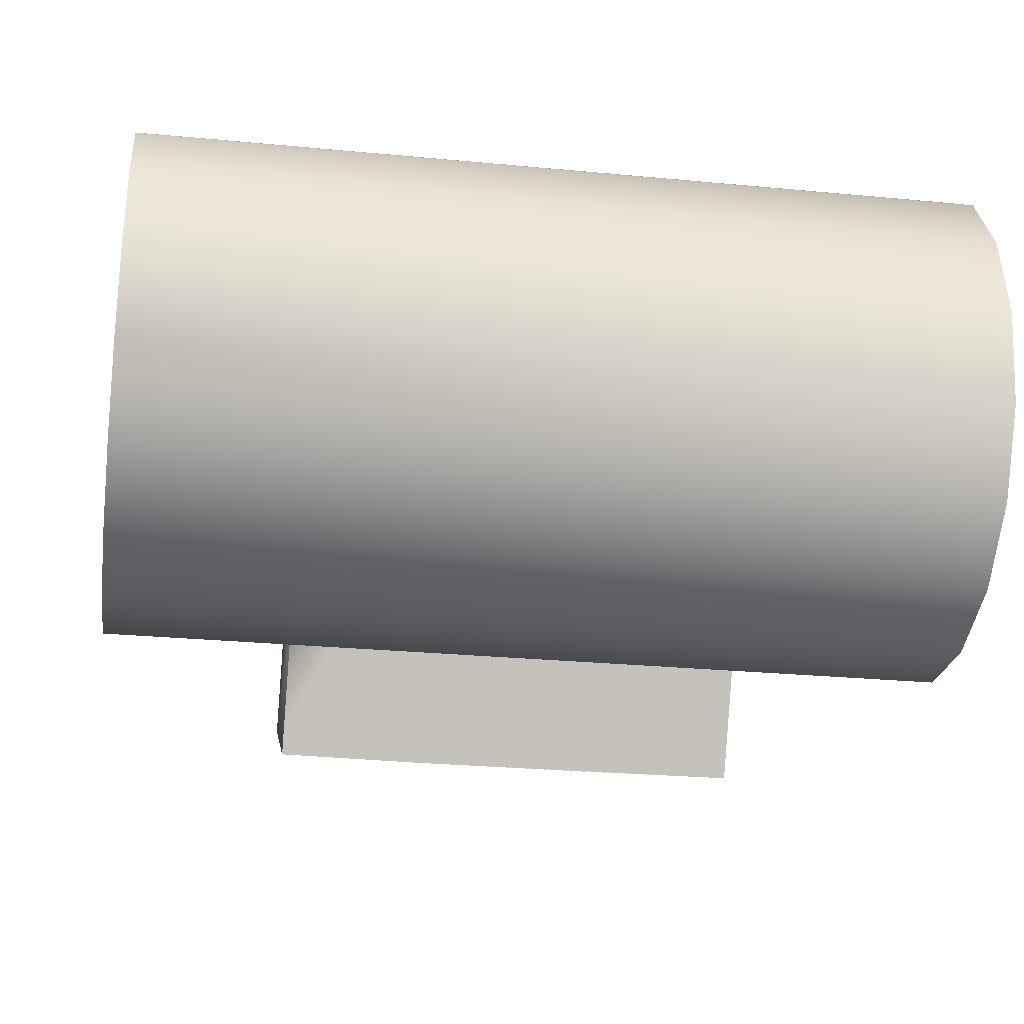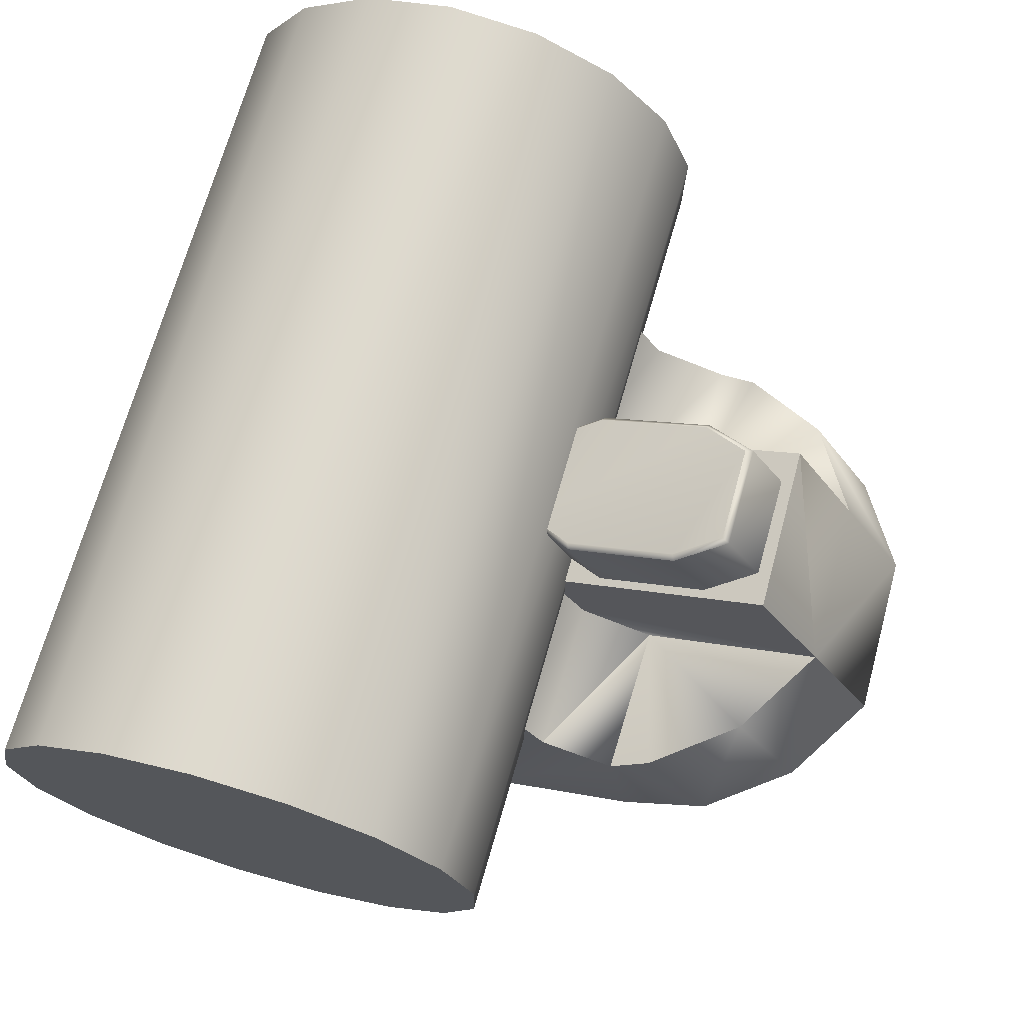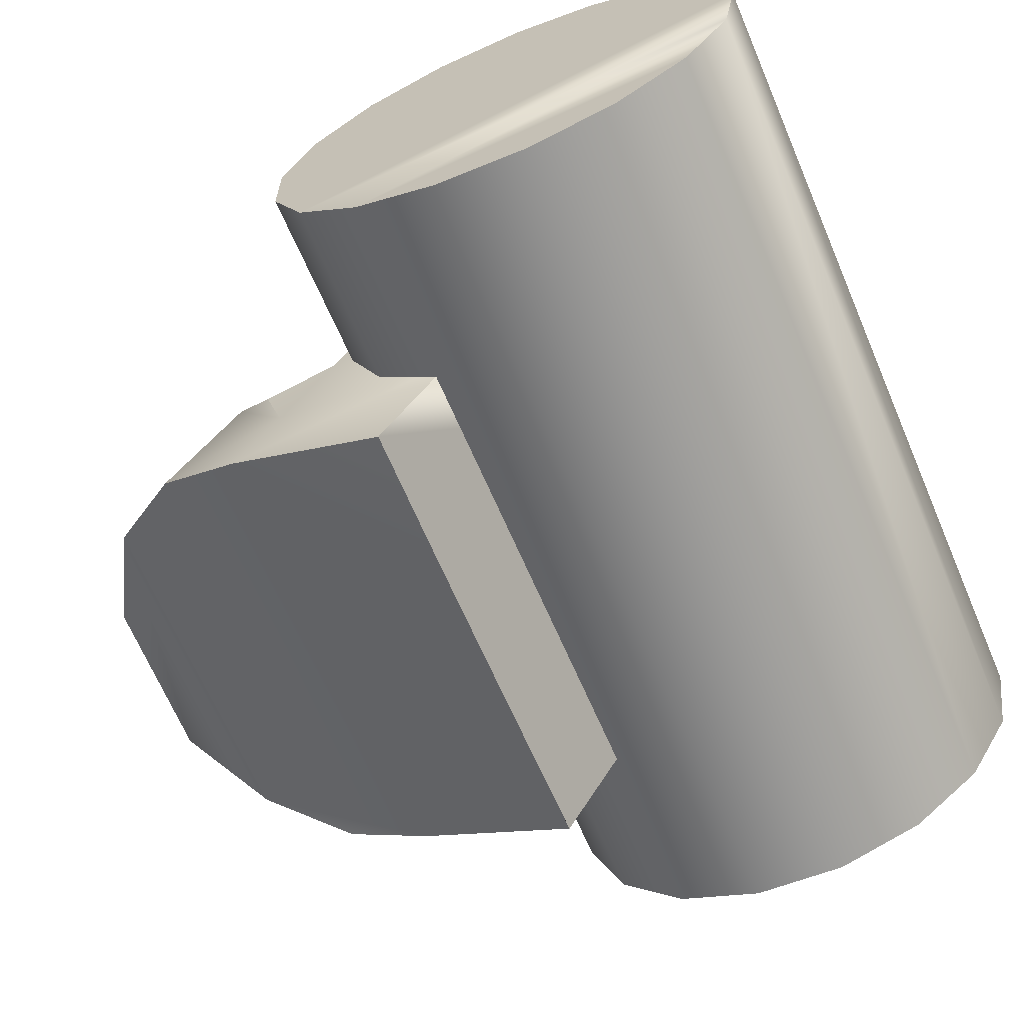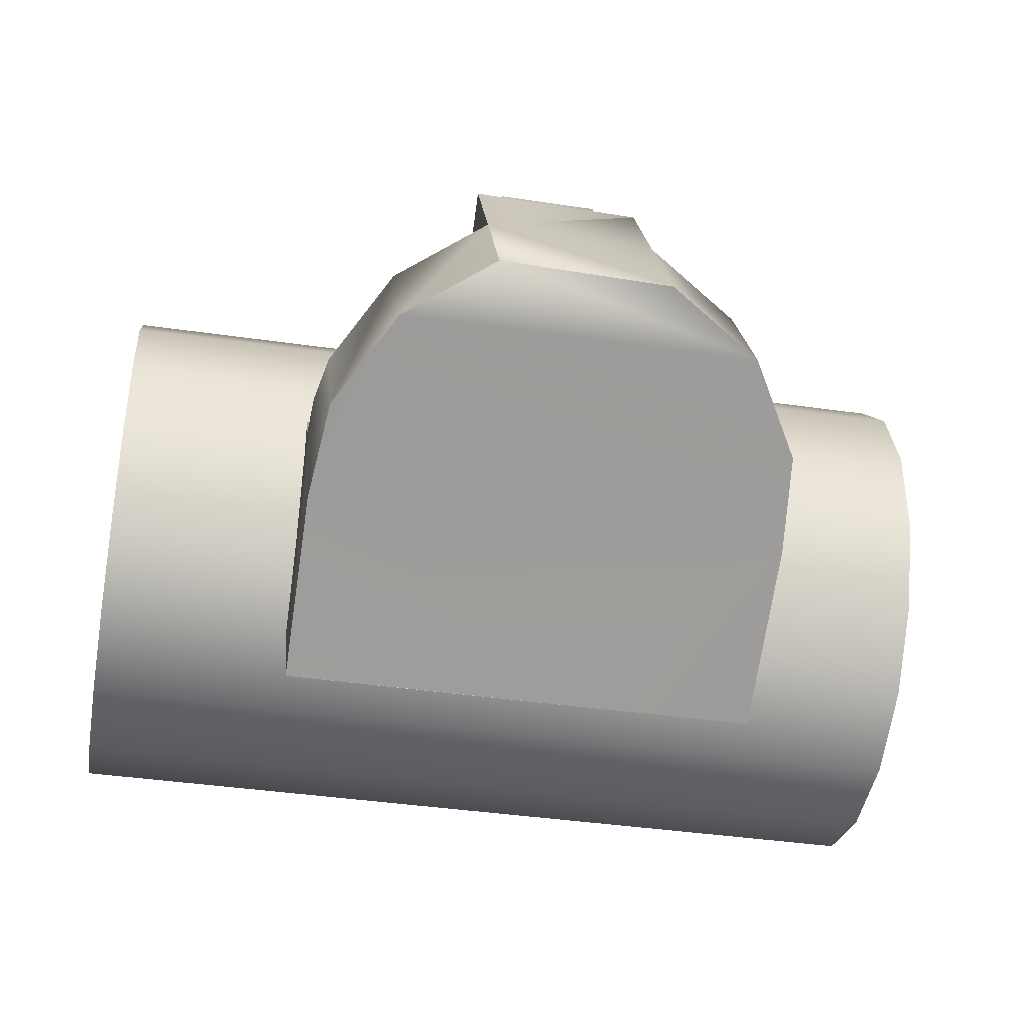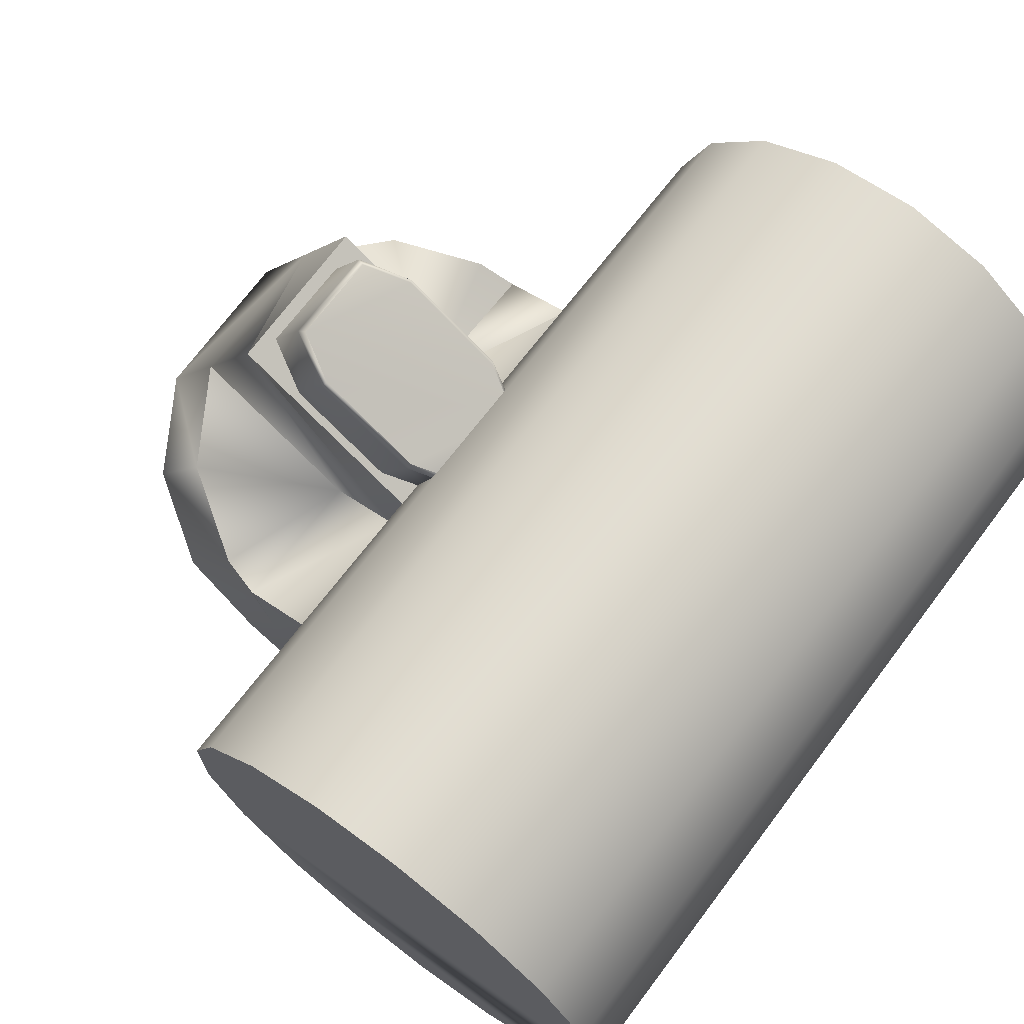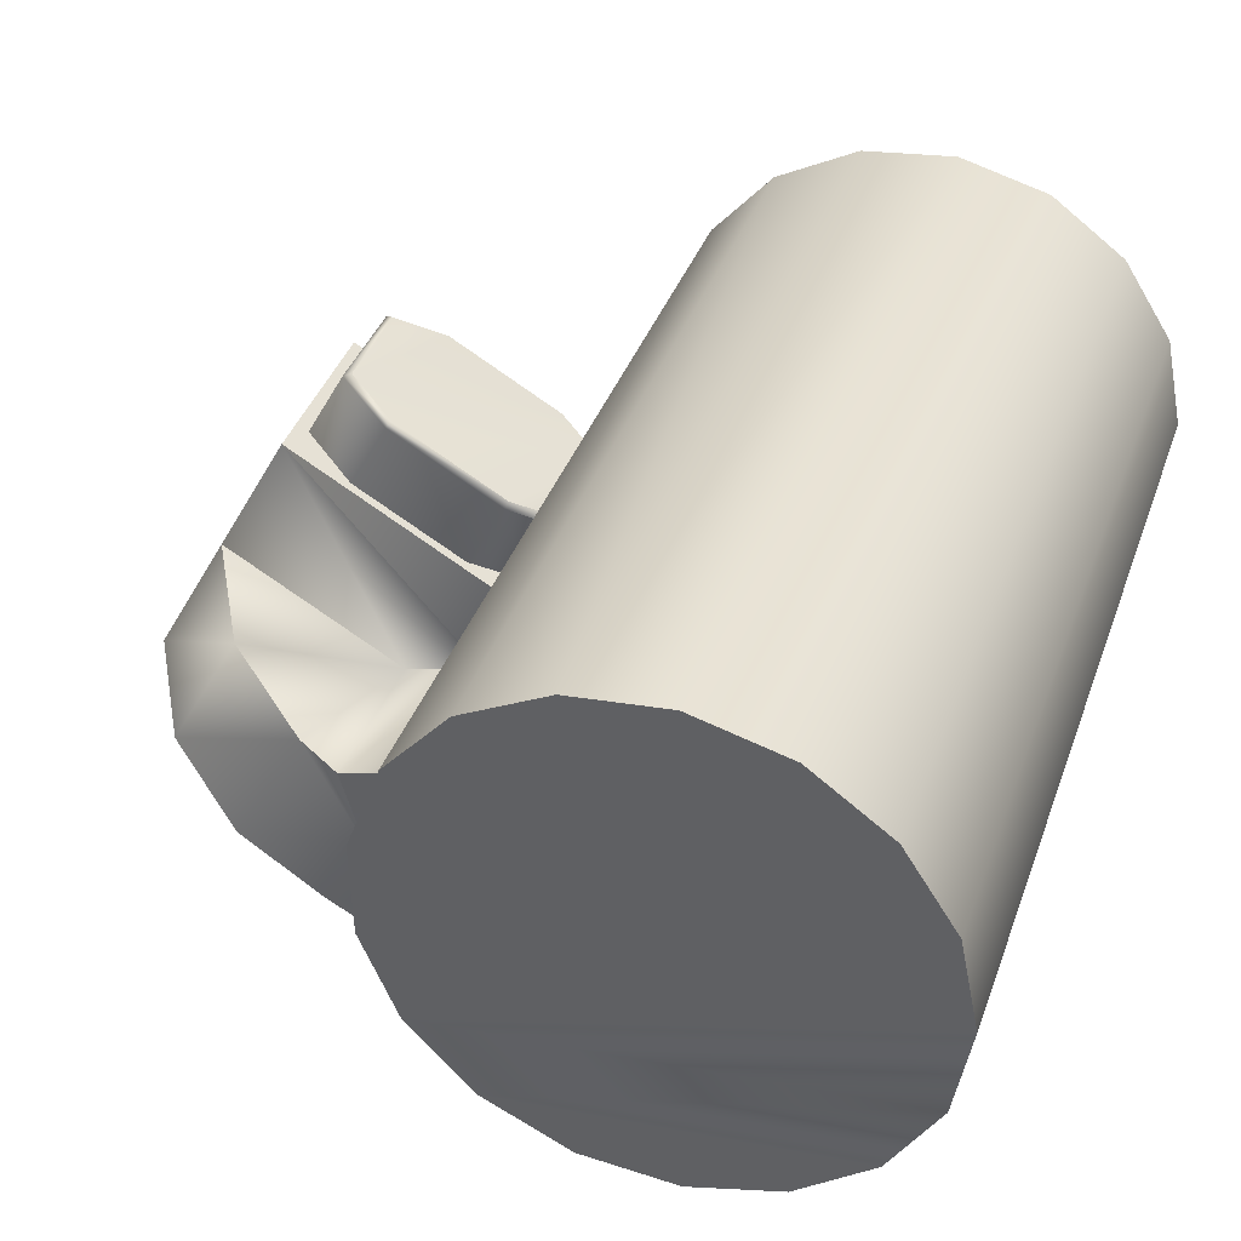
<metadata>
{"format":"obj","ext":"obj","renderer":"f3d","projection":"perspective","resolution":1024,"background":"white","views":[{"elev":-27.1,"azim":171.6,"up":"+Z"},{"elev":71.1,"azim":-73.9,"up":"+Z"},{"elev":-66.2,"azim":113.3,"up":"+Z"},{"elev":-41.3,"azim":-9.9,"up":"+Z"},{"elev":69.3,"azim":127.2,"up":"+Z"},{"elev":38.3,"azim":108.8,"up":"+Z"}]}
</metadata>
<code>
v -0.07721 0.1196 0.03877
v 0.07529 0.1162 0.05533
v 0.07529 0.1196 0.03877
v -0.07721 0.1162 0.05533
v 0.07529 0.107 0.06955
v -0.07721 0.107 0.06955
v 0.07529 0.09334 0.0795
v -0.07721 0.09334 0.0795
v 0.07529 0.07698 0.08383
v -0.07721 0.07698 0.08383
v 0.07529 0.06017 0.08196
v -0.07721 0.06017 0.08196
v -0.07721 0.04517 0.07414
v 0.07529 0.04517 0.07414
v -0.07721 0.03401 0.06144
v 0.07529 0.03401 0.06144
v 0.07529 0.02819 0.04555
v -0.07721 0.02819 0.04555
v 0.07529 0.02849 0.02864
v -0.07721 0.02849 0.02864
v -0.07721 0.03489 0.01298
v 0.07529 0.03489 0.01298
v 0.07529 0.04651 0.000694
v -0.07721 0.04651 0.000695
v 0.07529 0.06179 -0.006567
v -0.07721 0.06179 -0.006567
v 0.07529 0.07866 -0.00782
v -0.07721 0.07866 -0.00782
v 0.07529 0.09484 -0.002894
v -0.07721 0.09484 -0.002894
v 0.07529 0.1082 0.007544
v -0.07721 0.1082 0.007544
v 0.07529 0.1168 0.02209
v -0.07721 0.1168 0.02209
v 0.07529 0.09484 -0.002894
v 0.07529 0.06179 -0.006567
v 0.07529 0.07866 -0.00782
v 0.07529 0.1082 0.007544
v 0.07529 0.04651 0.000694
v 0.07529 0.03489 0.01298
v 0.07529 0.1196 0.03877
v 0.07529 0.02849 0.02864
v 0.07529 0.1162 0.05533
v 0.07529 0.02819 0.04555
v 0.07529 0.107 0.06955
v 0.07529 0.03401 0.06144
v 0.07529 0.09334 0.0795
v 0.07529 0.04517 0.07414
v 0.07529 0.07698 0.08383
v 0.07529 0.06017 0.08196
v -0.07721 0.107 0.06955
v -0.07721 0.07698 0.08383
v -0.07721 0.09334 0.0795
v -0.07721 0.1162 0.05533
v -0.07721 0.06017 0.08196
v -0.07721 0.1196 0.03877
v -0.07721 0.04517 0.07414
v -0.07721 0.1168 0.02209
v -0.07721 0.03401 0.06144
v -0.07721 0.1082 0.007544
v -0.07721 0.02819 0.04555
v -0.07721 0.09484 -0.002894
v -0.07721 0.02849 0.02864
v -0.07721 0.07866 -0.00782
v -0.07721 0.03489 0.01298
v -0.07721 0.06179 -0.006567
v -0.07721 0.04651 0.000695
v -0.009326 0.03688 0.05775
v 0.01128 0.009977 0.07265
v 0.01156 0.02918 0.06203
v -0.01349 0.02894 0.06213
v 0.007126 0.002044 0.07703
v -0.01376 0.009735 0.07275
v -0.009805 0.001892 0.07709
v -0.01037 -0.005966 0.06489
v -0.01464 0.009226 0.07185
v -0.01469 0.002723 0.06008
v -0.01036 0.000542 0.07666
v -0.01436 0.02843 0.06123
v -0.01443 0.02193 0.04946
v -0.009865 0.03721 0.05638
v -0.009897 0.0307 0.0446
v 0.00817 0.03738 0.05631
v 0.00829 0.03085 0.04453
v 0.01245 0.02869 0.06112
v 0.01262 0.02216 0.04933
v 0.01217 0.009488 0.07174
v 0.01236 0.002953 0.05996
v 0.007673 0.000705 0.07659
v 0.007821 -0.005823 0.06481
v -0.01464 0.009226 0.07185
v -0.01436 0.02843 0.06123
v -0.009326 0.03688 0.05775
v 0.007604 0.03703 0.05768
v 0.00817 0.03738 0.05631
v 0.01156 0.02918 0.06203
v 0.007126 0.002044 0.07703
v 0.0415 0.04924 0.005202
v 0.04149 0.03213 0.04393
v 0.04149 0.02447 0.03011
v 0.04149 0.06164 0.02761
v 0.0415 0.006877 -0.001642
v 0.0415 0.03649 -0.01785
v -0.043 0.049 0.004764
v -0.01517 0.03638 -0.01806
v -0.043 0.03645 -0.01792
v -0.043 0.06164 0.02761
v -0.043 0.049 0.004764
v -0.01518 0.06164 0.02761
v 0.01511 0.03638 -0.01806
v 0.01512 0.06164 0.02761
v 0.0415 0.03649 -0.01785
v 0.04149 0.06164 0.02761
v -0.04319 0.02471 0.03026
v -0.043 0.06164 0.02761
v -0.043 0.049 0.004764
v -0.04319 0.03237 0.0438
v -0.04323 0.01112 0.02627
v -0.043 0.03645 -0.01792
v -0.04319 0.006875 -0.001314
v -0.04319 0.02471 0.03026
v -0.043 0.049 0.004764
v -0.04147 -0.008605 0.006828
v -0.04147 0.004222 0.03001
v -0.03191 -0.01055 0.03819
v -0.03191 -0.02338 0.015
v -0.01644 -0.02068 0.04379
v -0.01644 -0.03351 0.0206
v -0.01644 -0.02068 0.04379
v 0.01369 -0.03295 0.02029
v 0.01369 -0.02012 0.04348
v -0.01644 -0.03351 0.0206
v -0.01644 -0.02068 0.04379
v 0.01369 -0.007698 0.06593
v -0.01644 -0.008258 0.06624
v 0.01369 -0.007698 0.06593
v 0.03045 -0.01055 0.03819
v 0.03045 -0.02338 0.015
v 0.04001 0.004223 0.03001
v 0.04001 -0.008604 0.006828
v 0.0415 0.01481 0.01267
v 0.04149 0.01094 0.02625
v 0.01424 0.01124 0.02613
v 0.01369 -0.02012 0.04348
v 0.04001 0.004223 0.03001
v 0.04149 0.01094 0.02625
v -0.03191 -0.02338 0.015
v -0.04147 -0.008605 0.006828
v -0.04319 0.006875 -0.001314
v 0.03045 -0.02338 0.015
v 0.01369 -0.03295 0.02029
v 0.04001 -0.008604 0.006828
v 0.0415 0.006877 -0.001642
v 0.01511 0.03638 -0.01806
v 0.0415 0.03649 -0.01785
v -0.043 0.03645 -0.01792
v -0.01517 0.03638 -0.01806
v 0.01511 0.03638 -0.01806
v 0.04149 0.02447 0.03011
v 0.01439 0.03242 0.04375
v 0.01439 0.02483 0.03004
v 0.04149 0.03213 0.04393
v -0.01573 0.02427 0.03035
v -0.04319 0.03237 0.0438
v -0.04319 0.02471 0.03026
v -0.01573 0.03186 0.04406
v 0.01439 0.03242 0.04375
v -0.01644 -0.008258 0.06624
v 0.01369 -0.007698 0.06593
v -0.01573 0.03186 0.04406
v -0.01518 0.06164 0.02761
v 0.01512 0.06164 0.02761
v -0.043 0.06164 0.02761
v 0.04149 0.06164 0.02761
v 0.04149 0.03213 0.04393
v -0.04319 0.03237 0.0438
v -0.04147 0.004222 0.03001
v -0.01588 0.01068 0.02644
v -0.04323 0.01112 0.02627
v -0.01644 -0.02068 0.04379
v -0.01644 -0.02068 0.04379
v -0.01573 0.02427 0.03035
v -0.01588 0.01068 0.02644
v -0.01644 -0.008258 0.06624
v -0.01573 0.03186 0.04406
v 0.01439 0.02483 0.03004
v 0.01439 0.02483 0.03004
v 0.01439 0.03242 0.04375
v -0.04319 0.02471 0.03026
v 0.04149 0.01094 0.02625
f 1 2 3
f 1 4 2
f 4 5 2
f 4 6 5
f 6 7 5
f 6 8 7
f 8 9 7
f 8 10 9
f 10 11 9
f 10 12 11
f 12 13 11
f 11 13 14
f 13 15 14
f 14 15 16
f 15 17 16
f 15 18 17
f 18 19 17
f 18 20 19
f 20 21 19
f 19 21 22
f 21 23 22
f 21 24 23
f 24 25 23
f 24 26 25
f 26 27 25
f 26 28 27
f 28 29 27
f 28 30 29
f 30 31 29
f 30 32 31
f 32 33 31
f 32 34 33
f 34 3 33
f 34 1 3
f 35 36 37
f 38 36 35
f 38 39 36
f 33 39 38
f 33 40 39
f 41 40 33
f 41 42 40
f 43 42 41
f 43 44 42
f 45 44 43
f 45 46 44
f 47 46 45
f 47 48 46
f 49 48 47
f 49 50 48
f 51 52 53
f 54 52 51
f 54 55 52
f 56 55 54
f 56 57 55
f 58 57 56
f 58 59 57
f 60 59 58
f 60 61 59
f 62 61 60
f 62 63 61
f 64 63 62
f 64 65 63
f 66 65 64
f 66 67 65
f 68 69 70
f 71 69 68
f 71 72 69
f 73 72 71
f 73 74 72
f 75 76 77
f 75 78 76
f 77 79 80
f 77 76 79
f 80 81 82
f 80 79 81
f 82 83 84
f 82 81 83
f 84 85 86
f 84 83 85
f 86 87 88
f 86 85 87
f 88 89 90
f 88 87 89
f 90 78 75
f 90 89 78
f 91 78 74
f 74 73 91
f 71 92 73
f 73 92 91
f 81 92 71
f 71 93 81
f 94 81 93
f 94 95 81
f 85 95 94
f 94 96 85
f 69 87 96
f 96 87 85
f 89 87 69
f 69 97 89
f 74 89 97
f 74 78 89
f 68 70 94
f 98 99 100
f 98 101 99
f 98 102 103
f 104 105 106
f 107 105 108
f 109 105 107
f 109 110 105
f 111 110 109
f 111 112 110
f 111 98 112
f 113 98 111
f 114 115 116
f 114 117 115
f 118 119 120
f 121 119 118
f 121 122 119
f 123 124 118
f 120 123 118
f 123 125 124
f 123 126 125
f 126 127 125
f 126 128 127
f 129 130 131
f 129 132 130
f 133 134 135
f 129 131 136
f 130 137 131
f 130 138 137
f 138 139 137
f 138 140 139
f 141 142 139
f 140 141 139
f 140 102 141
f 137 143 144
f 145 143 137
f 145 146 143
f 147 148 149
f 132 150 151
f 147 150 132
f 147 152 150
f 149 152 147
f 149 153 152
f 154 153 149
f 154 155 153
f 154 149 156
f 156 157 158
f 159 160 161
f 159 162 160
f 163 164 165
f 163 166 164
f 167 168 169
f 167 170 168
f 171 167 172
f 173 167 171
f 167 174 172
f 167 175 174
f 167 173 170
f 170 173 176
f 177 178 179
f 125 178 177
f 125 180 178
f 181 182 183
f 184 182 181
f 184 185 182
f 143 136 131
f 186 136 143
f 187 188 134
f 161 146 159
f 161 143 146
f 165 183 163
f 189 118 178
f 100 190 141
f 141 98 100
f 102 98 141

</code>
